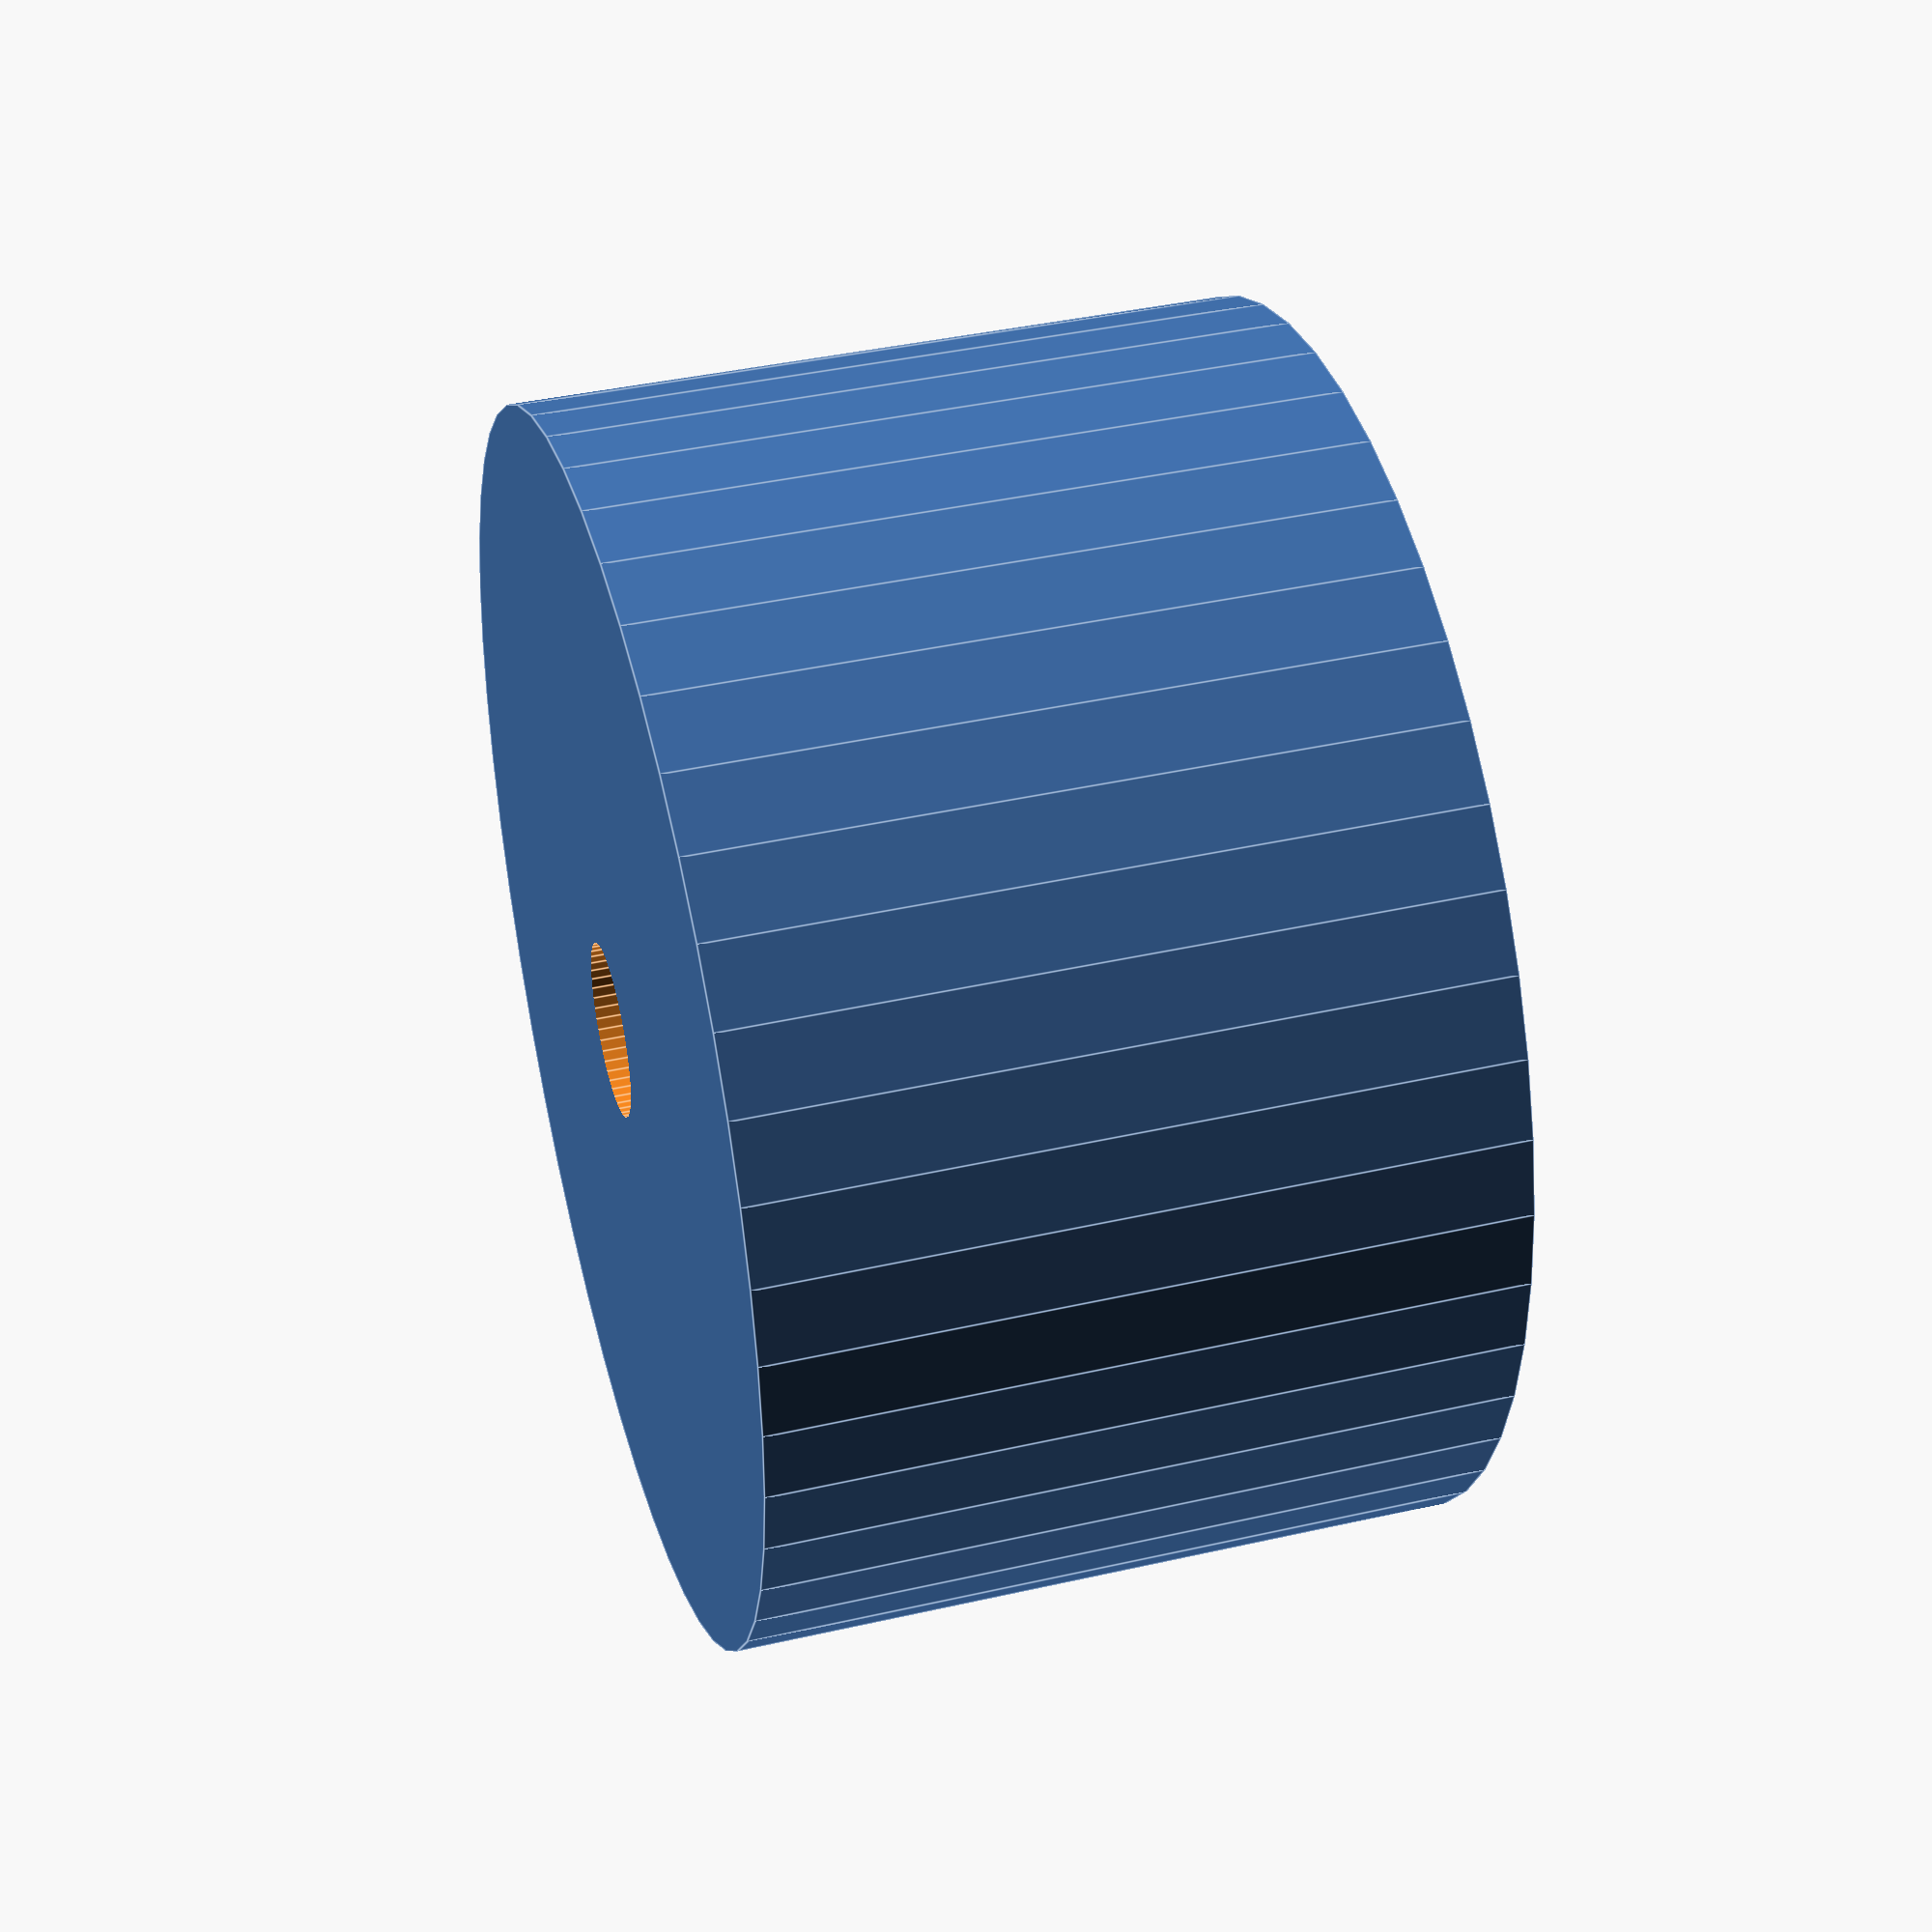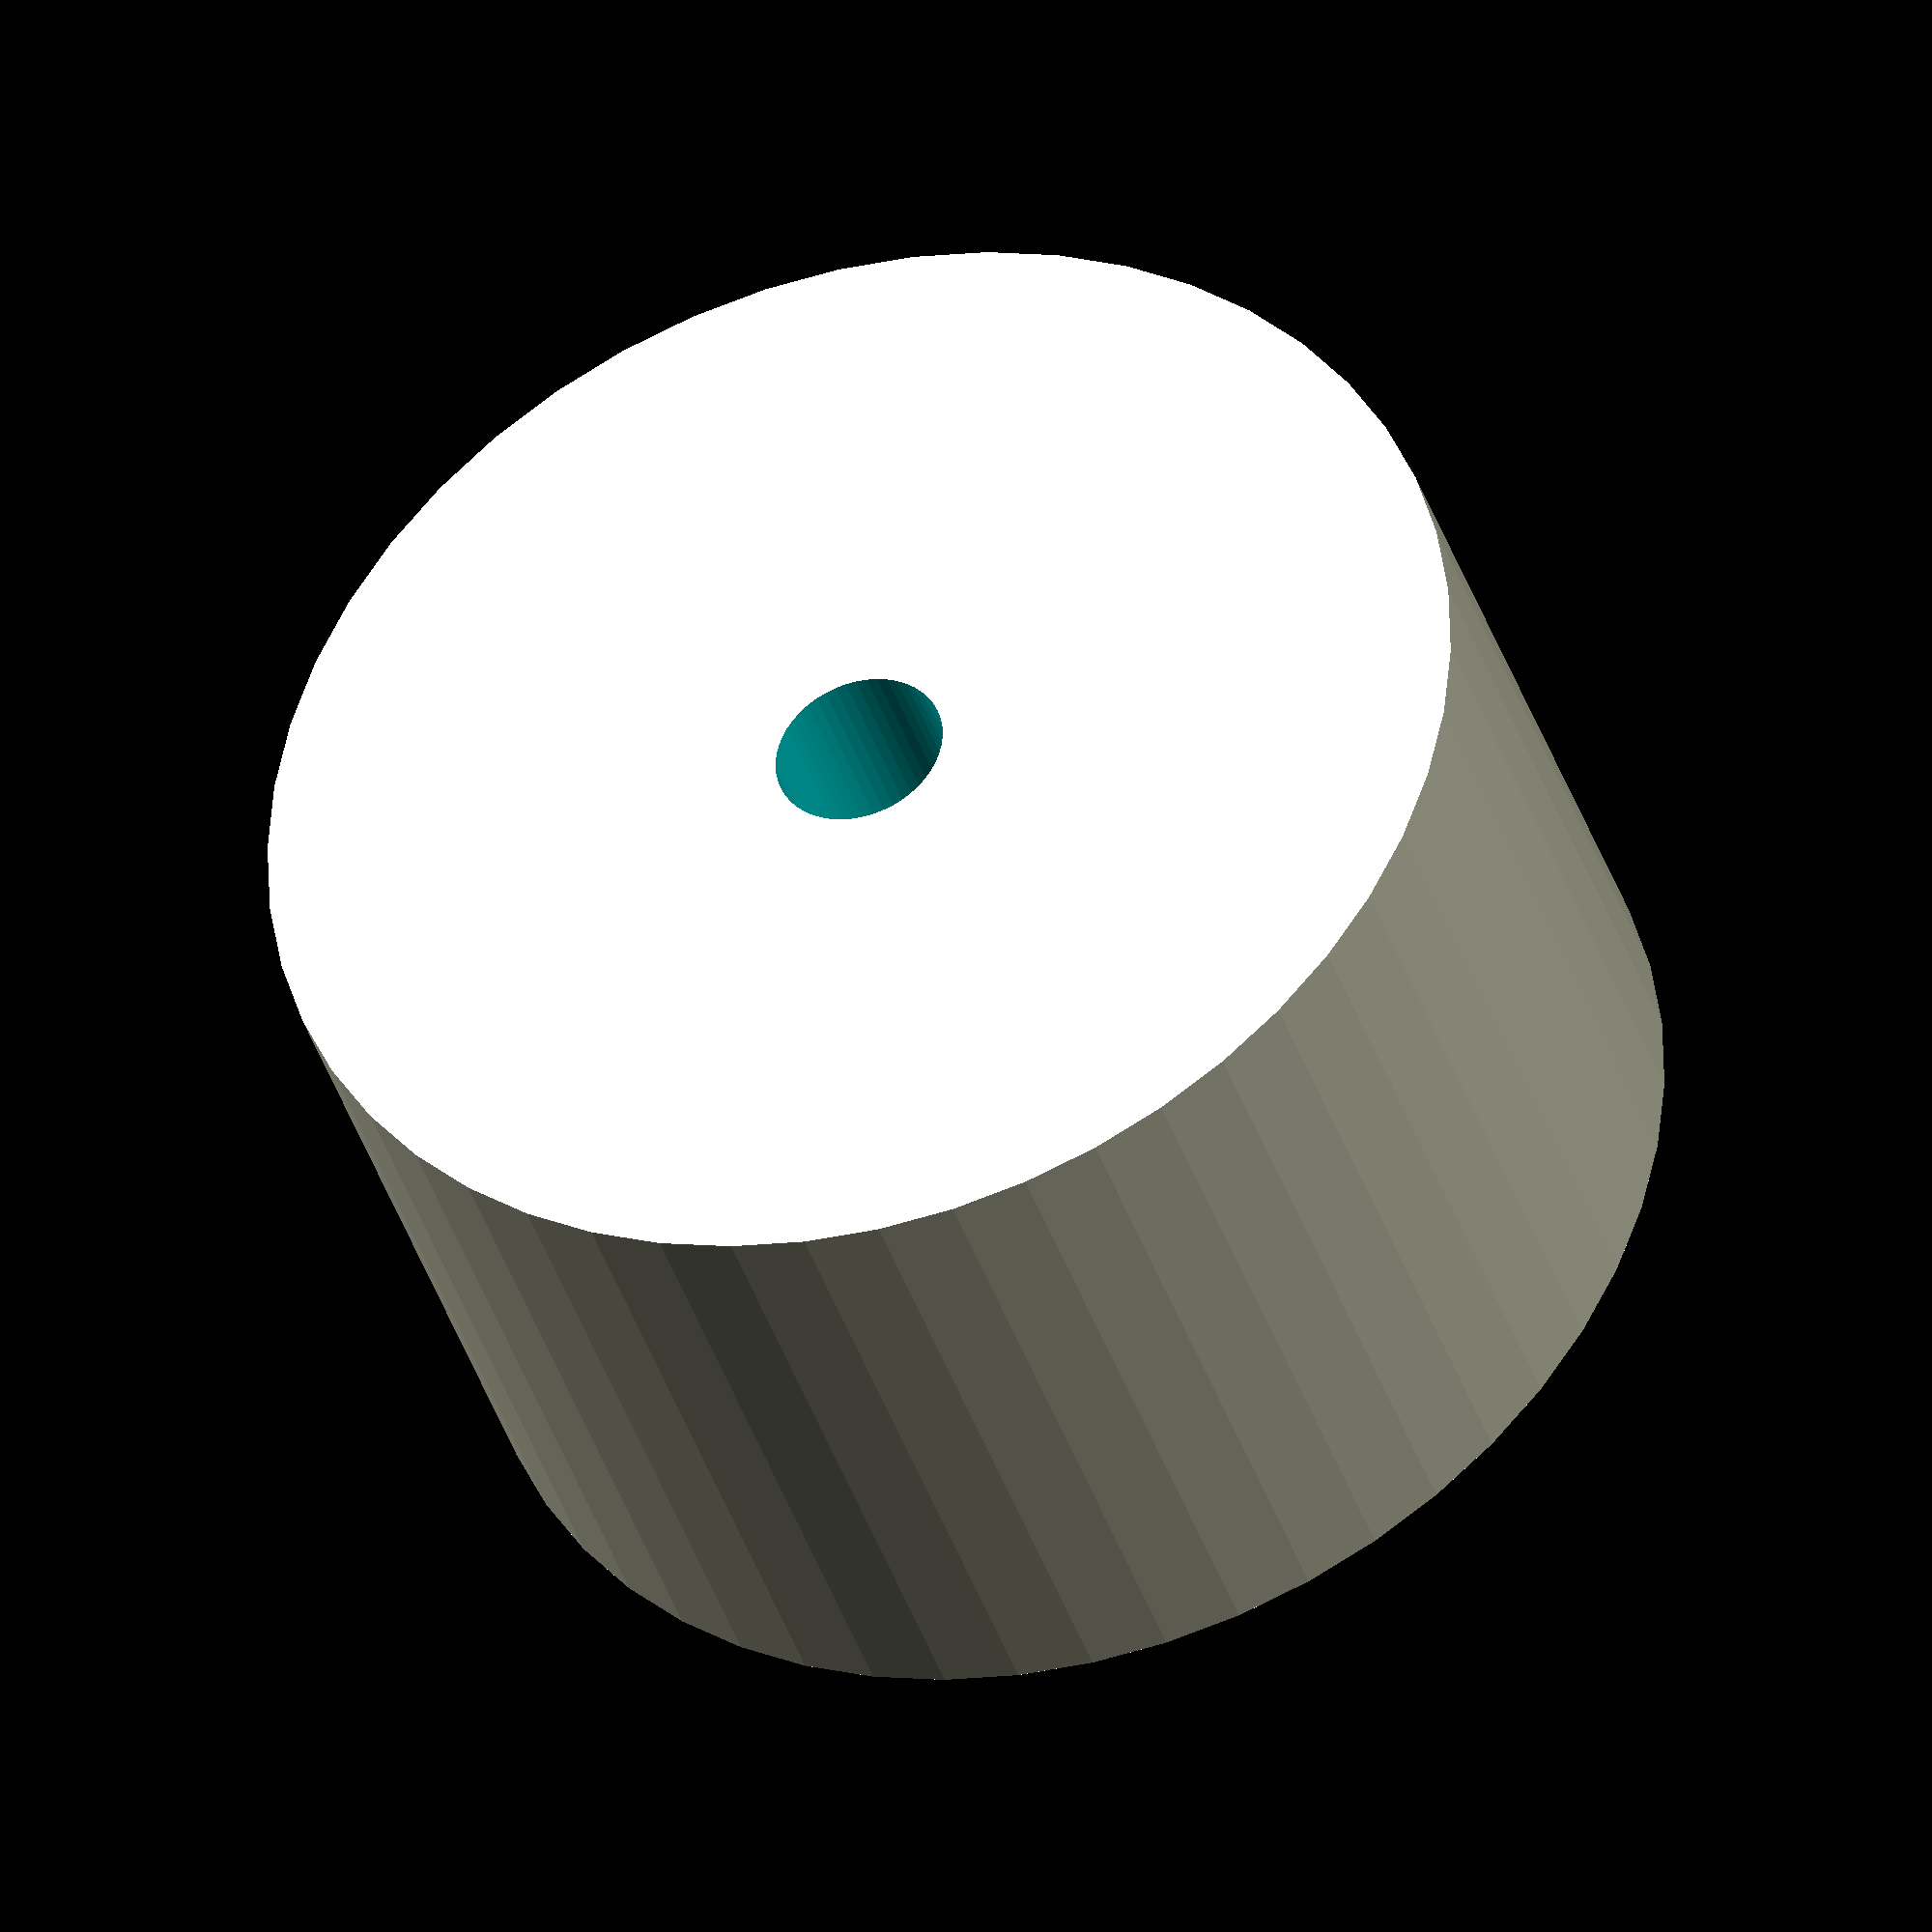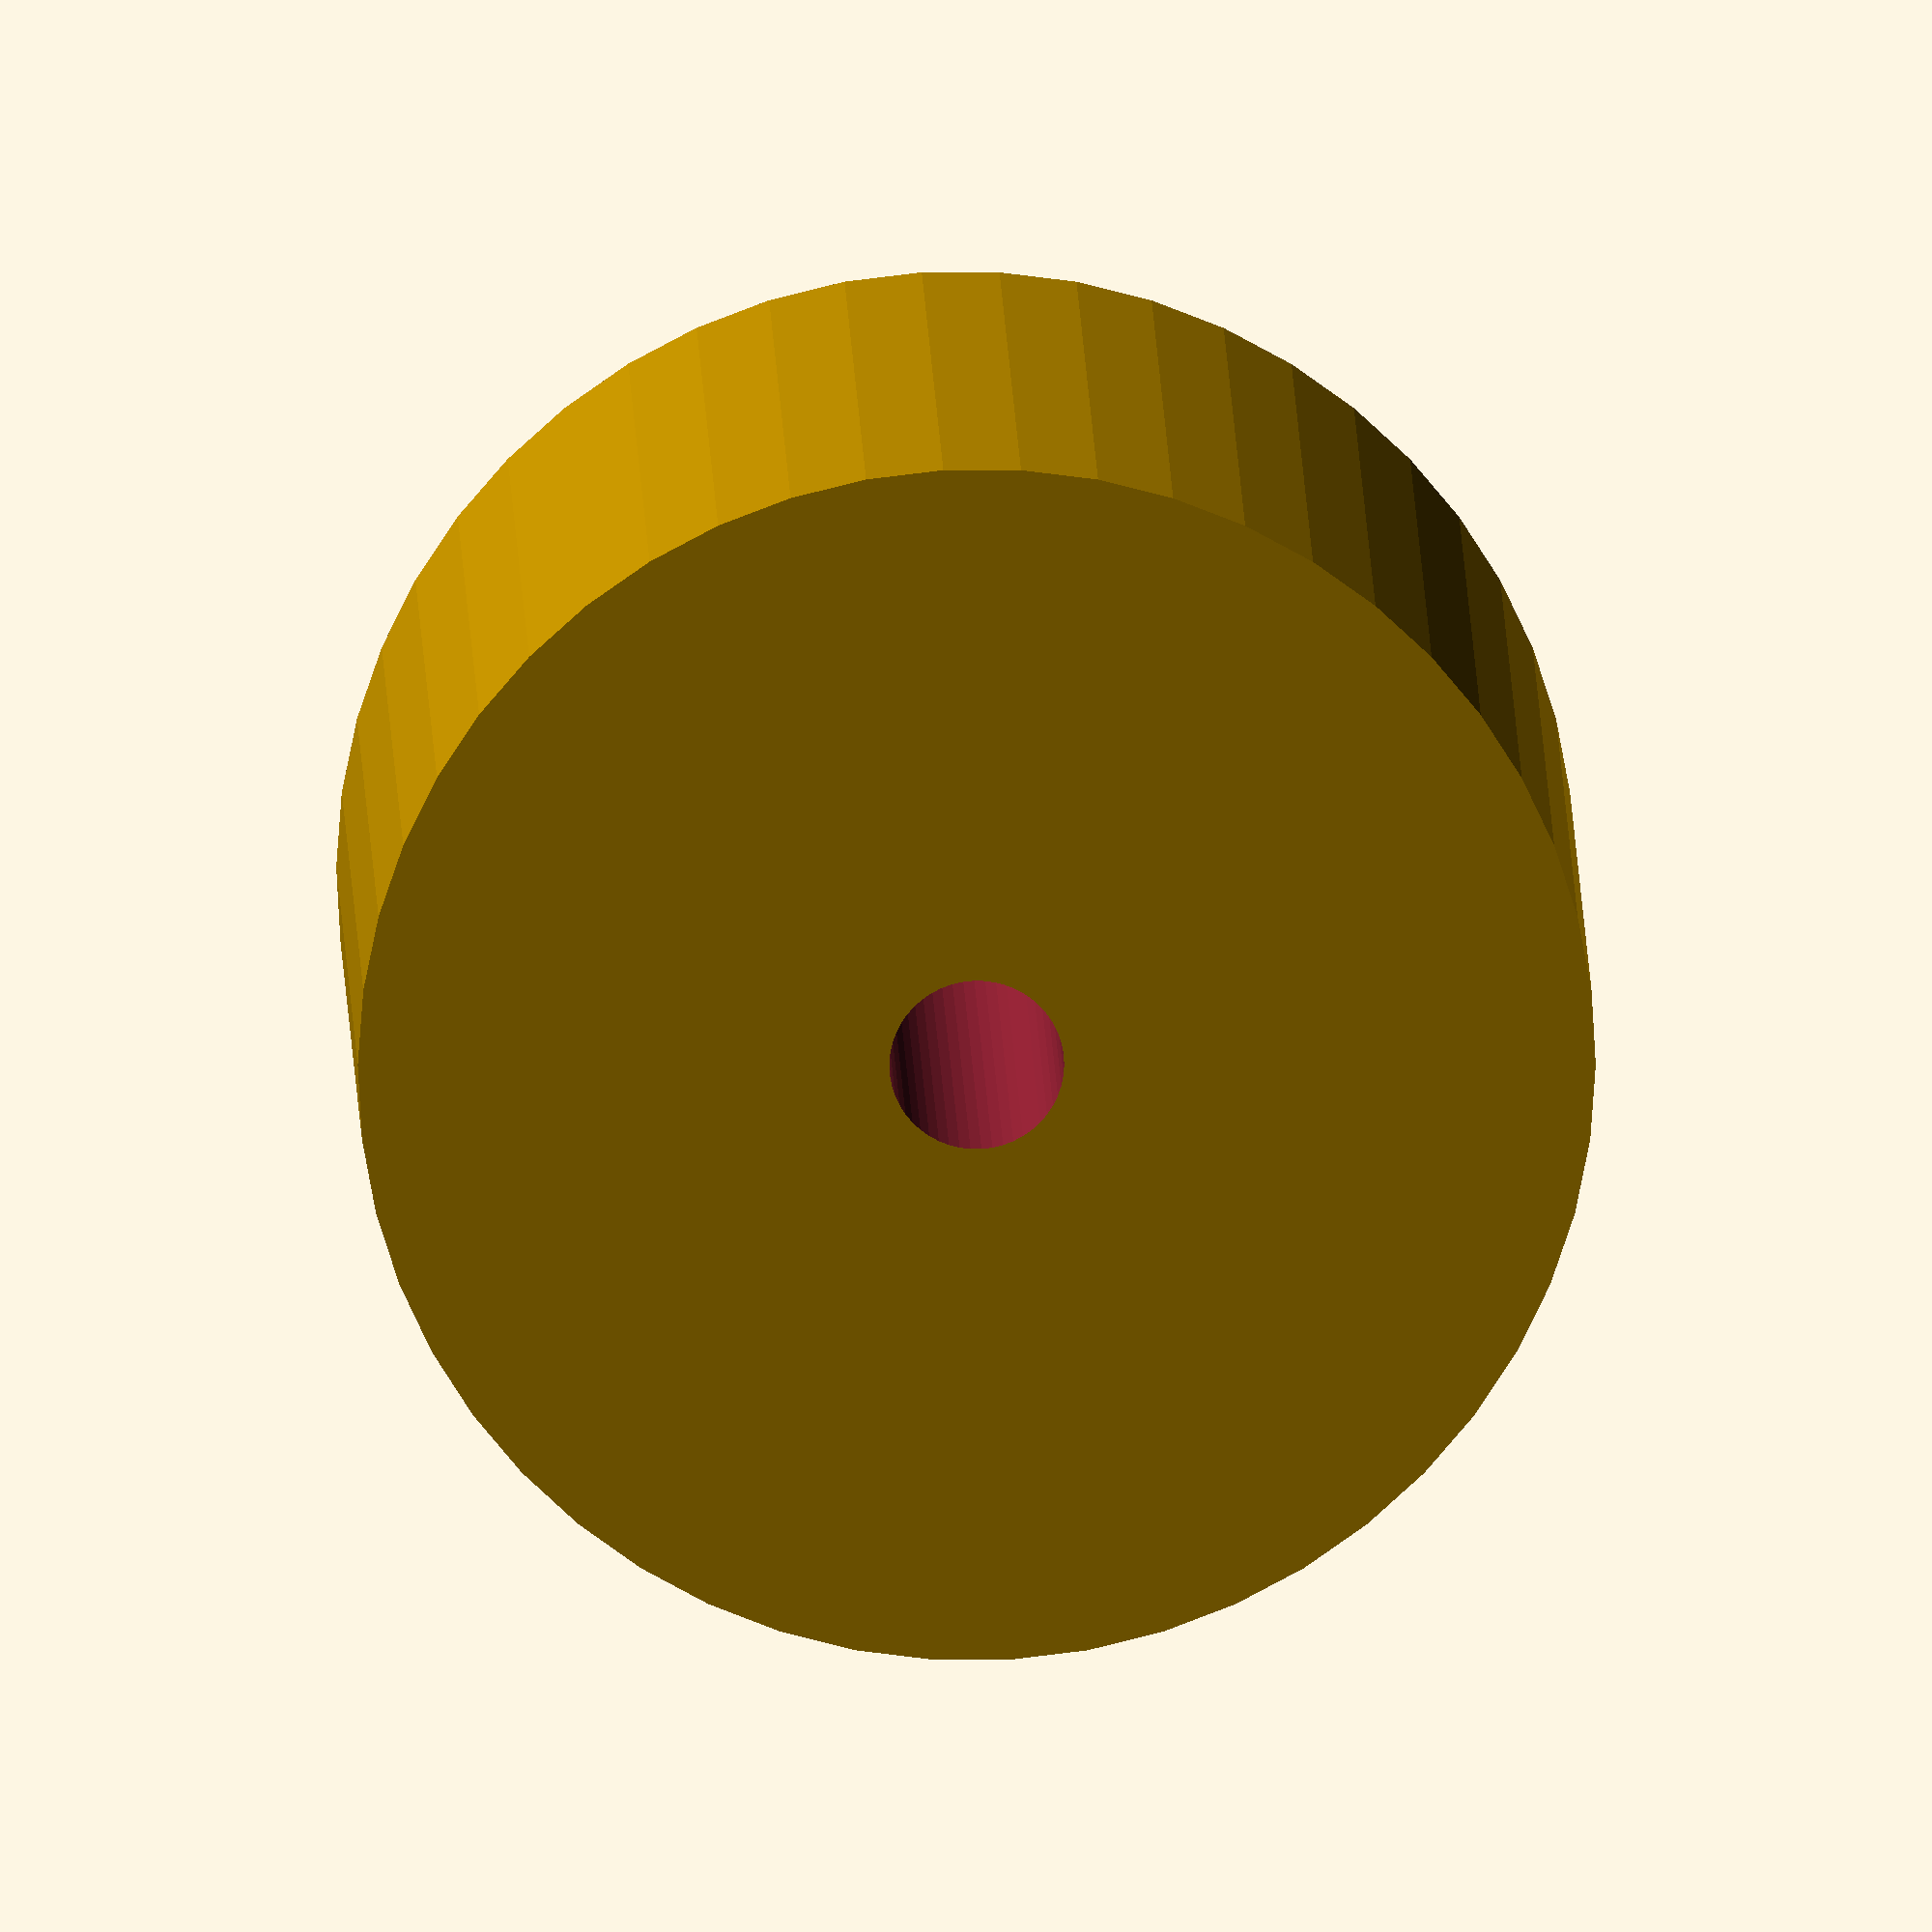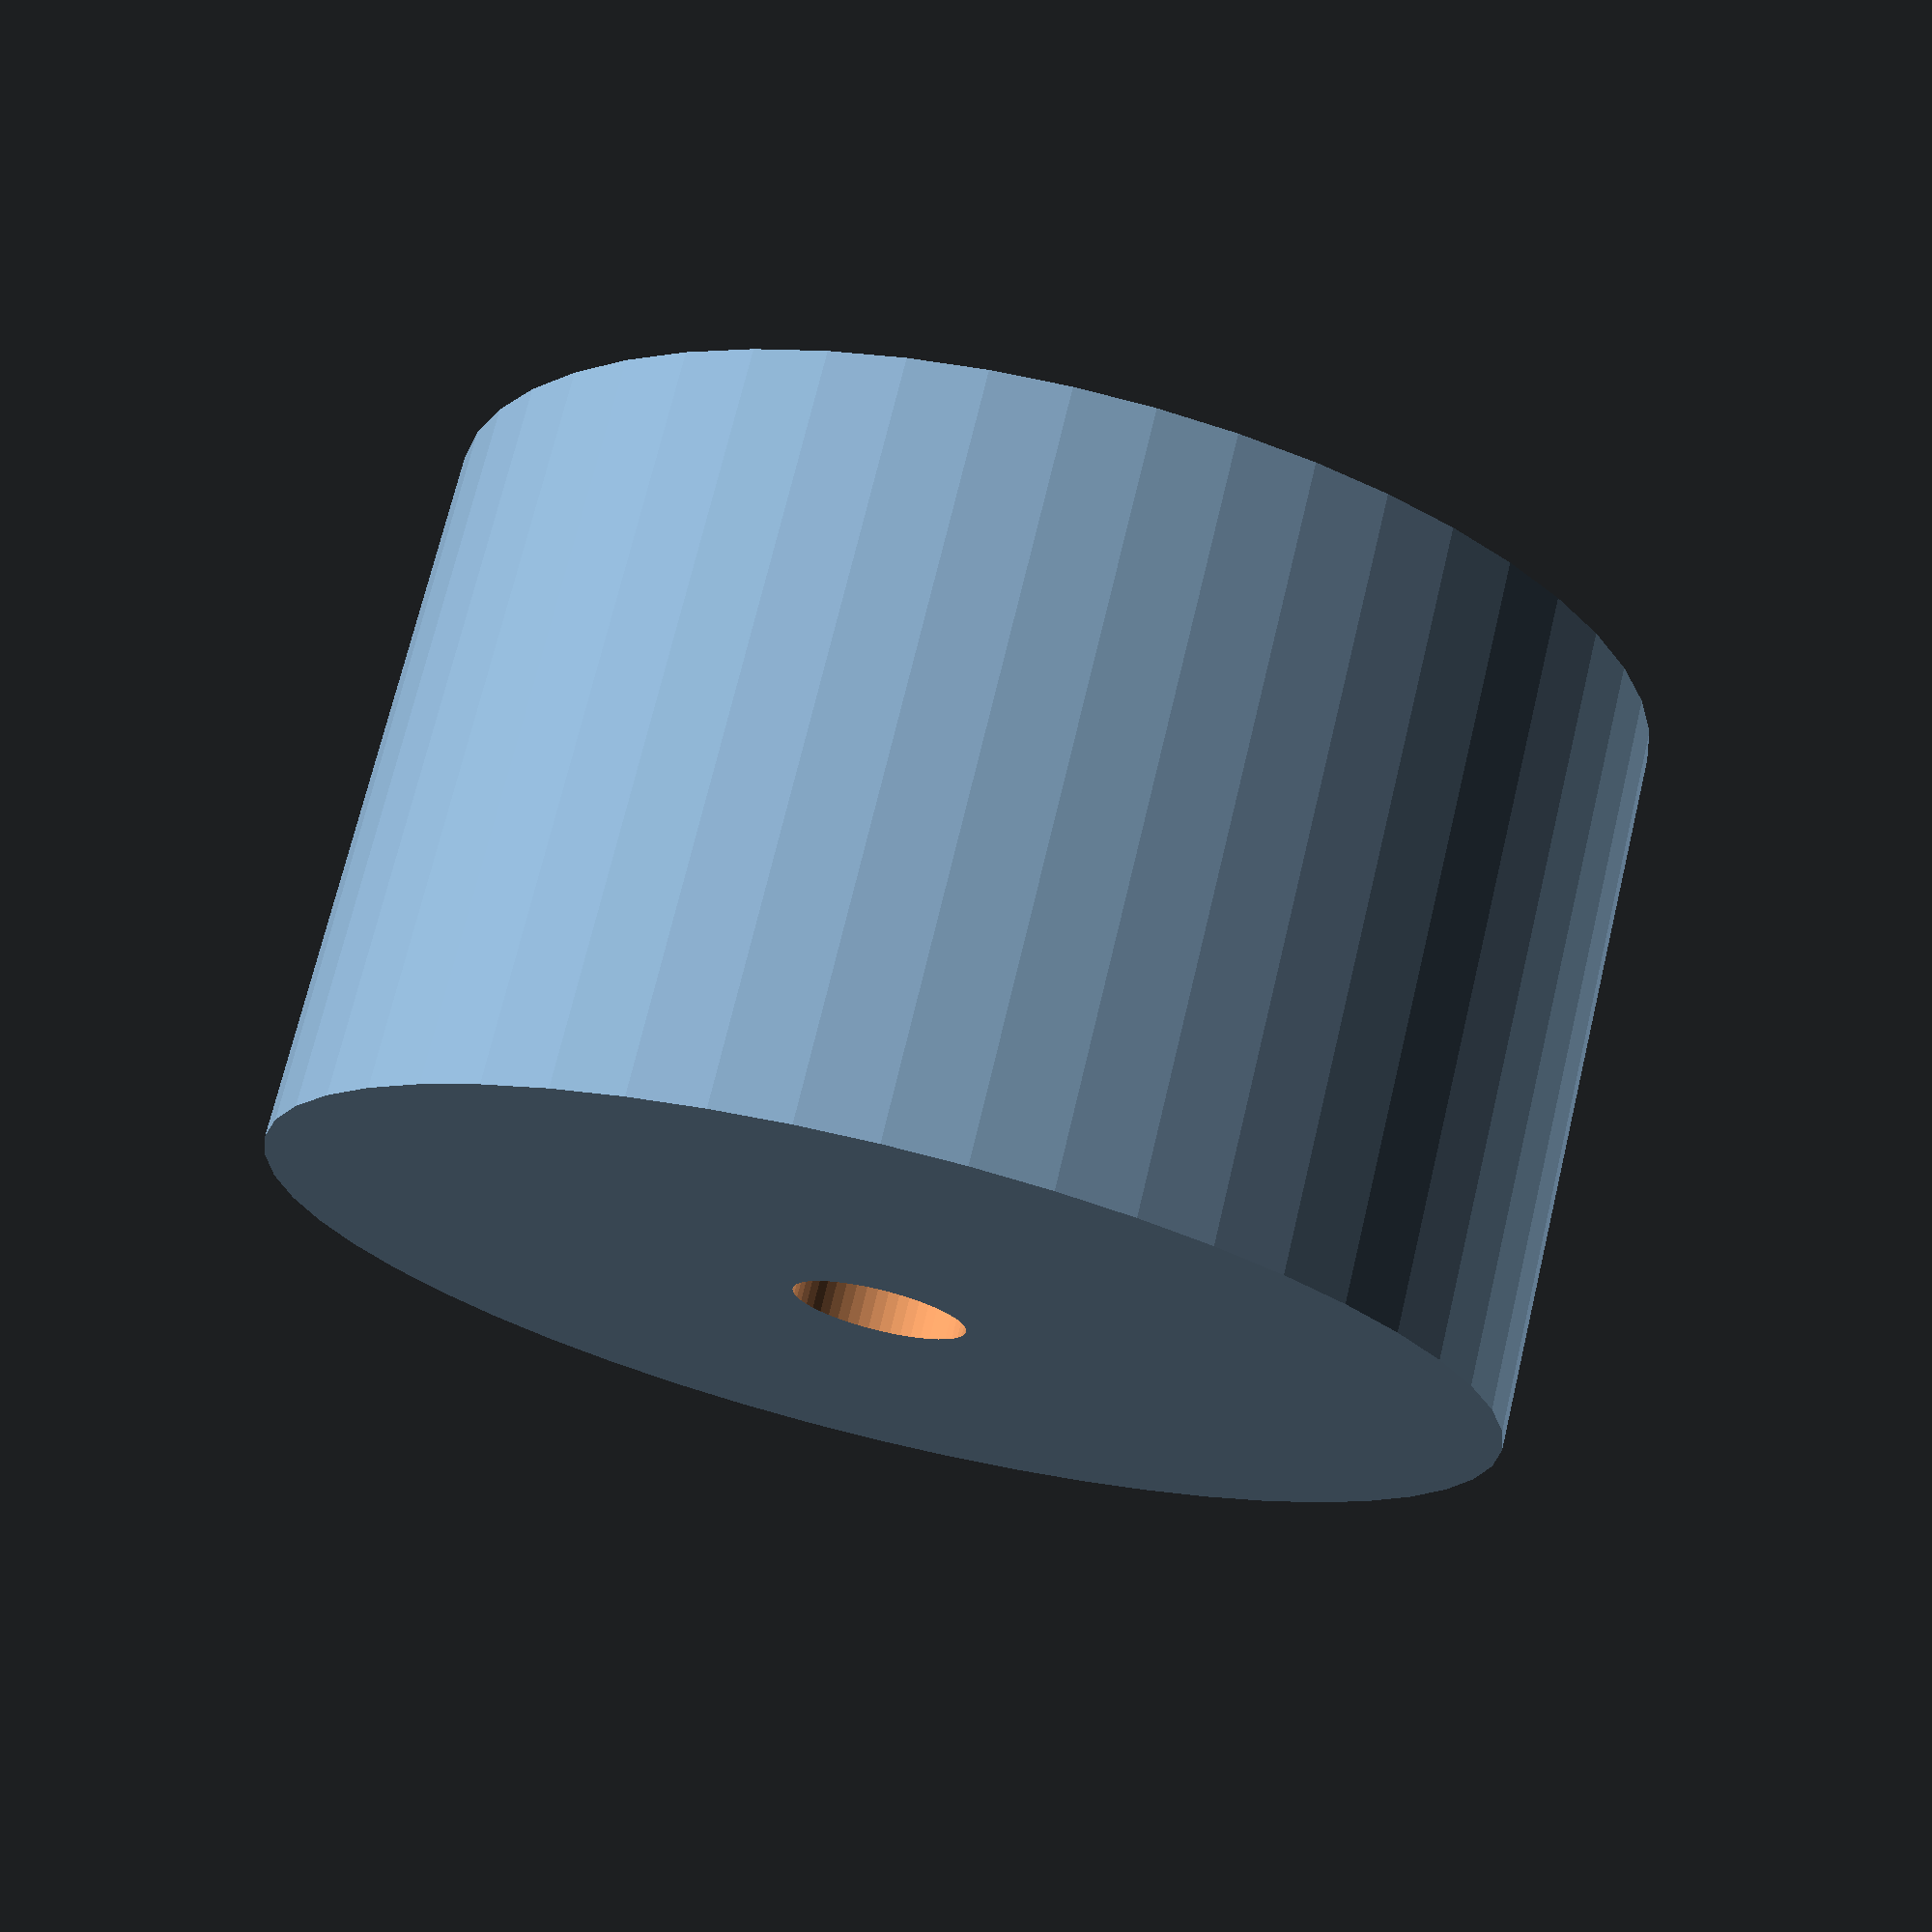
<openscad>
$fn = 50;


difference() {
	union() {
		translate(v = [0, 0, -13.5000000000]) {
			cylinder(h = 27, r = 23.0000000000);
		}
	}
	union() {
		translate(v = [0, 0, -100.0000000000]) {
			cylinder(h = 200, r = 3.2500000000);
		}
	}
}
</openscad>
<views>
elev=320.7 azim=89.1 roll=254.1 proj=p view=edges
elev=218.6 azim=106.3 roll=342.9 proj=o view=wireframe
elev=344.2 azim=353.3 roll=358.3 proj=o view=wireframe
elev=107.6 azim=256.7 roll=166.5 proj=p view=solid
</views>
